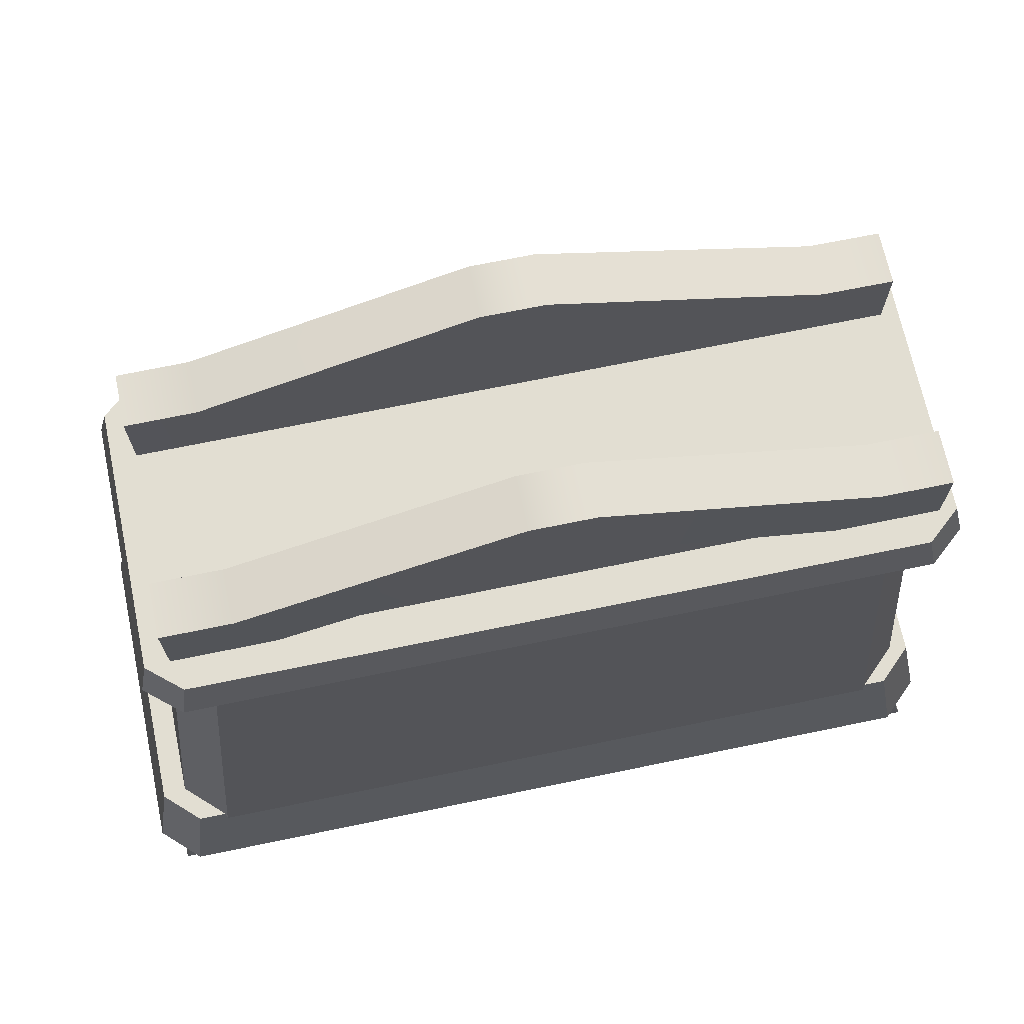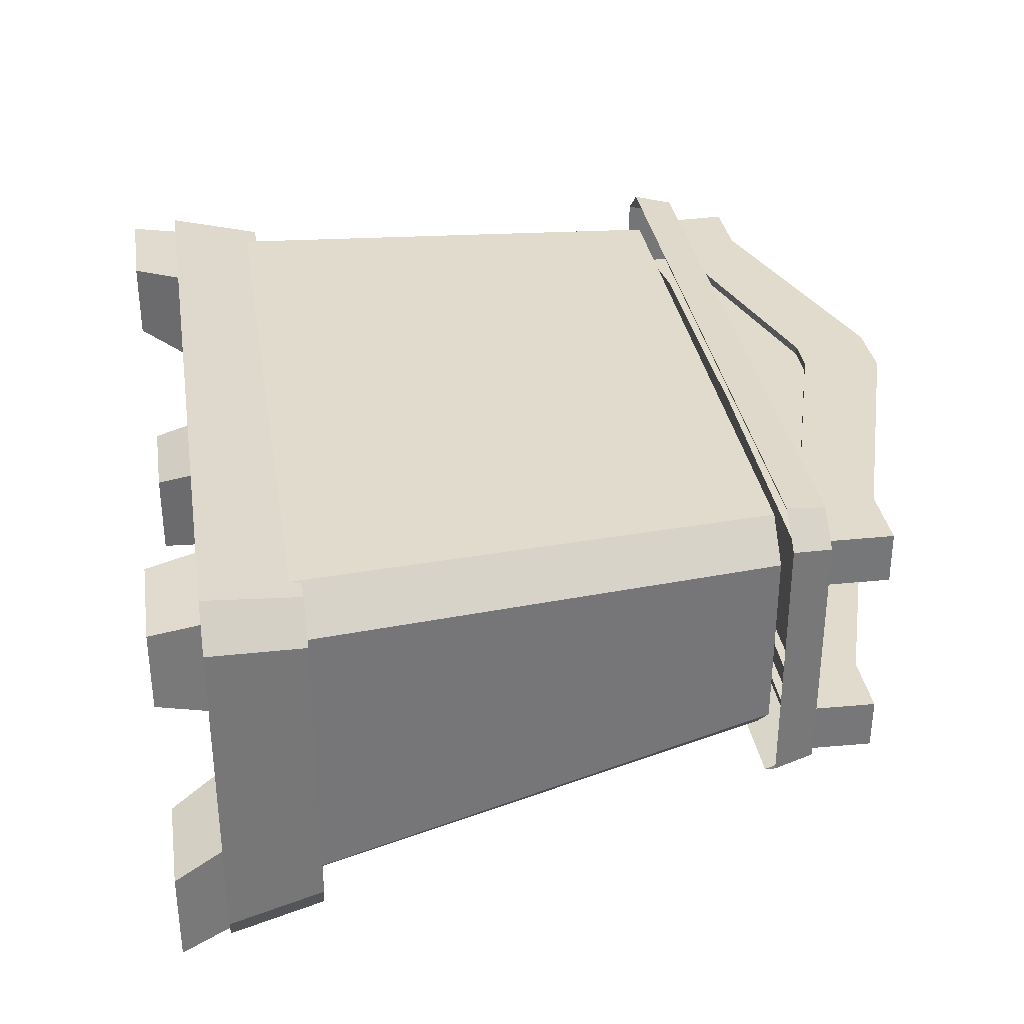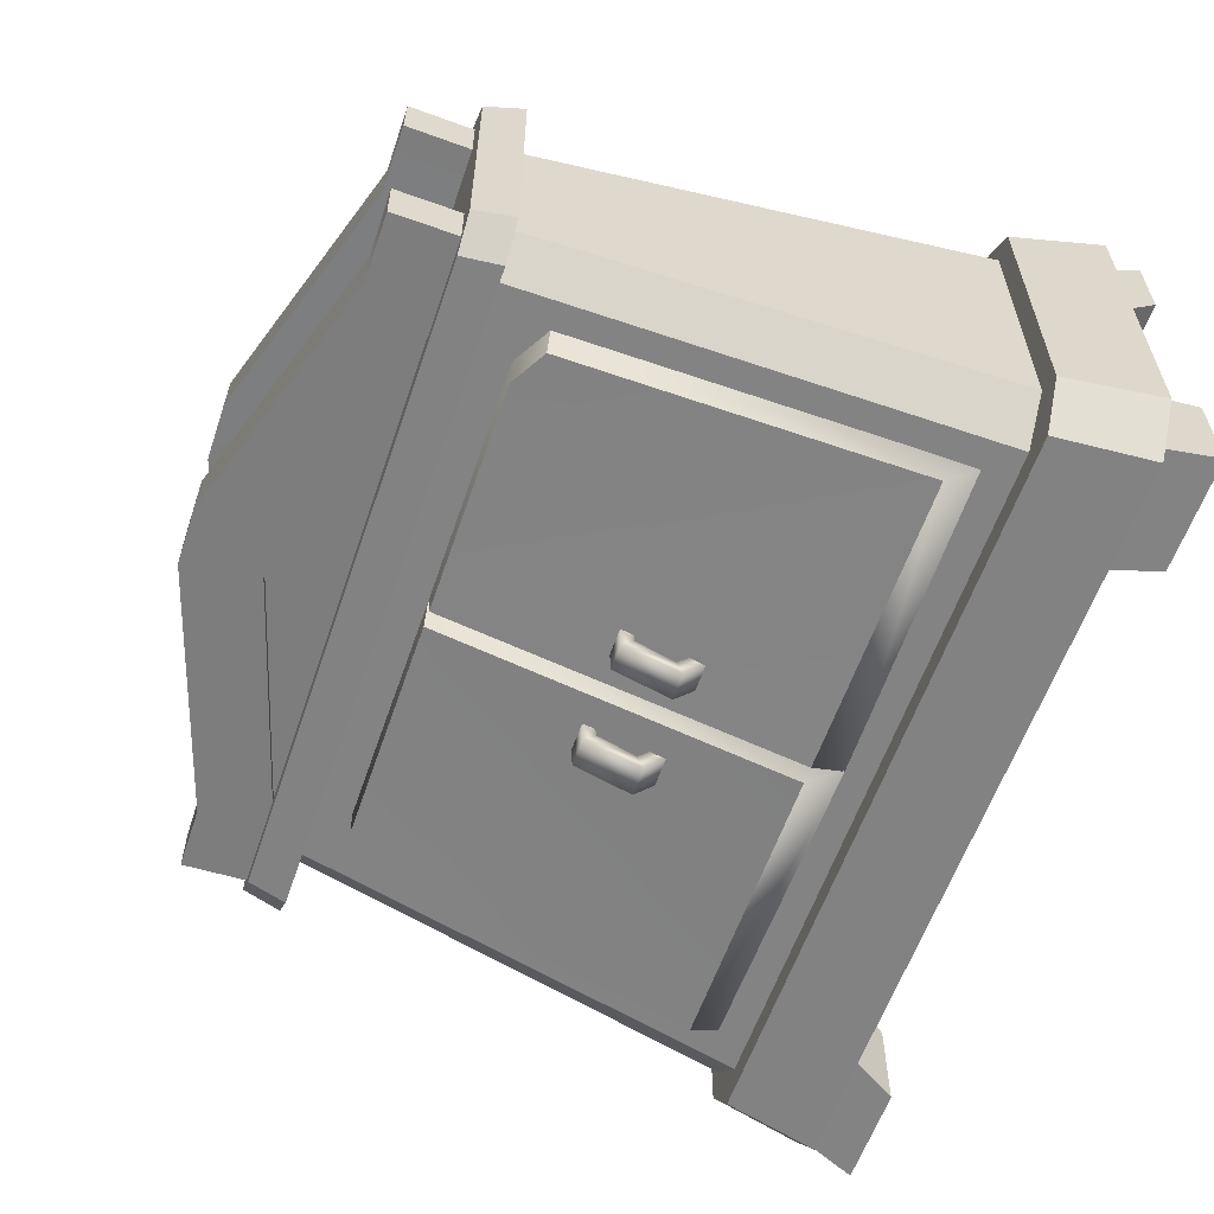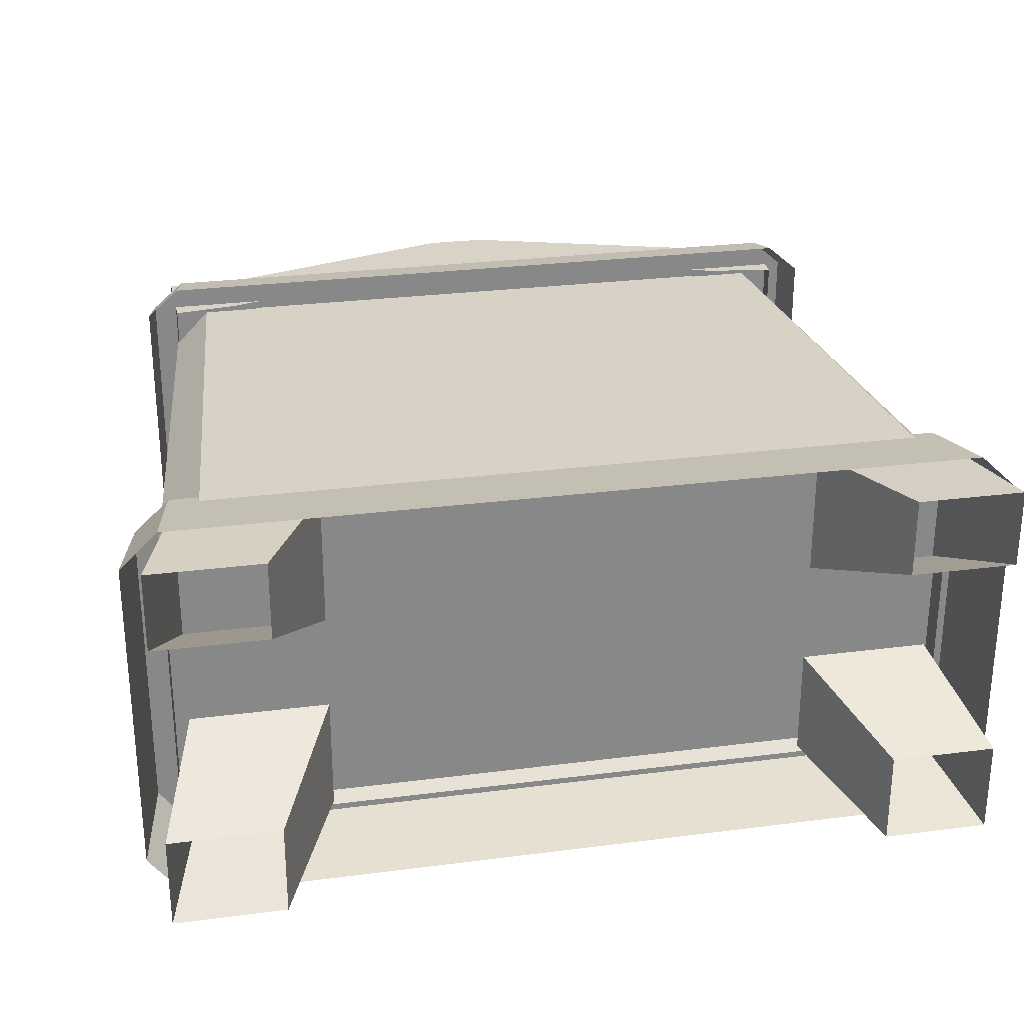
<metadata>
{"format":"obj","ext":"obj","renderer":"f3d","projection":"perspective","resolution":1024,"background":"white","views":[{"elev":68.0,"azim":-11.8,"up":"+Y"},{"elev":33.3,"azim":81.0,"up":"+Z"},{"elev":-59.2,"azim":-108.8,"up":"+Z"},{"elev":27.6,"azim":-11.2,"up":"+Z"}]}
</metadata>
<code>
g obj_closet1
v 0.4666 0.3161 -0.3483
v 0.3904 0.3161 -0.4486
v 0.4216 0.106 -0.4846
v 0.5045 0.106 -0.3779
v 0.4666 0.3161 -0.3483
v 0.5045 0.106 -0.3779
v 0.5045 0.106 0.347
v 0.4666 0.3161 0.3174
v 0.3904 0.3161 0.3898
v 0.4666 0.3161 0.3174
v 0.5045 0.106 0.347
v 0.4216 0.106 0.4259
v 0.3904 0.3161 -0.4486
v -1.313 0.3161 -0.4486
v -1.344 0.106 -0.4846
v 0.4216 0.106 -0.4846
v -1.313 0.3161 -0.4486
v -1.389 0.3161 -0.3483
v -1.427 0.106 -0.3779
v -1.344 0.106 -0.4846
v -1.313 0.3161 0.3898
v 0.3904 0.3161 0.3898
v 0.4216 0.106 0.4259
v -1.344 0.106 0.4259
v -1.389 0.3161 -0.3483
v -1.389 0.3161 0.3174
v -1.427 0.106 0.347
v -1.427 0.106 -0.3779
v -1.389 0.3161 0.3174
v -1.313 0.3161 0.3898
v -1.344 0.106 0.4259
v -1.427 0.106 0.347
v 0.3263 1.336 -0.09154
v 0.2489 1.336 -0.171
v 0.3399 0.2732 -0.4036
v 0.4309 0.2732 -0.3171
v 0.3263 1.336 -0.09154
v 0.4309 0.2732 -0.3171
v 0.4309 0.2732 0.3077
v 0.3263 1.336 0.3139
v 0.2489 1.336 0.3933
v 0.3263 1.336 0.3139
v 0.4309 0.2732 0.3077
v 0.3399 0.2732 0.3942
v 0.2489 1.336 -0.171
v -1.159 1.336 -0.171
v -1.25 0.2732 -0.4036
v 0.3399 0.2732 -0.4036
v -1.159 1.336 -0.171
v -1.237 1.336 -0.09154
v -1.341 0.2732 -0.3171
v -1.25 0.2732 -0.4036
v -1.159 1.336 0.3933
v 0.2489 1.336 0.3933
v 0.3399 0.2732 0.3942
v -1.25 0.2732 0.3942
v -1.237 1.336 -0.09154
v -1.237 1.336 0.3139
v -1.341 0.2732 0.3077
v -1.341 0.2732 -0.3171
v -1.237 1.336 0.3139
v -1.159 1.336 0.3933
v -1.25 0.2732 0.3942
v -1.341 0.2732 0.3077
v -0.6048 0.7711 -0.4383
v -0.6048 0.7232 -0.382
v -0.5425 0.7232 -0.382
v -0.5425 0.7711 -0.4383
v -0.5425 0.8994 -0.393
v -0.6048 0.8994 -0.393
v -0.5425 0.9012 -0.3352
v -0.6048 0.9012 -0.3352
v -0.5425 0.7711 -0.4383
v -0.5425 0.7232 -0.382
v -0.5425 0.7574 -0.3716
v -0.5425 0.7849 -0.4019
v -0.6048 0.7574 -0.3716
v -0.5425 0.8713 -0.3682
v -0.5425 0.8994 -0.393
v -0.6048 0.7849 -0.4019
v -0.6048 0.7232 -0.382
v -0.6048 0.7711 -0.4383
v -0.6048 0.8994 -0.393
v -0.6048 0.8713 -0.3682
v -0.6048 0.9012 -0.3352
v -0.6048 0.8733 -0.3399
v -0.5425 0.8733 -0.3399
v -0.5425 0.9012 -0.3352
v -0.3705 0.7711 -0.4383
v -0.3705 0.7232 -0.382
v -0.3035 0.7232 -0.382
v -0.3035 0.7711 -0.4383
v -0.3035 0.8994 -0.393
v -0.3705 0.8994 -0.393
v -0.3035 0.9012 -0.3352
v -0.3705 0.9012 -0.3352
v -0.3035 0.7711 -0.4383
v -0.3035 0.7232 -0.382
v -0.3035 0.7574 -0.3716
v -0.3035 0.7849 -0.4019
v -0.3705 0.7574 -0.3716
v -0.3035 0.8713 -0.3682
v -0.3035 0.8994 -0.393
v -0.3705 0.7849 -0.4019
v -0.3705 0.7232 -0.382
v -0.3705 0.7711 -0.4383
v -0.3705 0.8994 -0.393
v -0.3705 0.8713 -0.3682
v -0.3705 0.9012 -0.3352
v -0.3705 0.8733 -0.3399
v -0.3035 0.8733 -0.3399
v -0.3035 0.9012 -0.3352
v 0.3782 1.428 -0.177
v 0.3076 1.428 -0.2376
v 0.3233 1.339 -0.254
v 0.3973 1.339 -0.1905
v 0.3782 1.428 -0.177
v 0.3973 1.339 -0.1905
v 0.3973 1.339 0.3932
v 0.3782 1.428 0.3798
v 0.3076 1.428 0.4403
v 0.3782 1.428 0.3798
v 0.3973 1.339 0.3932
v 0.3233 1.339 0.4567
v 0.3076 1.428 -0.2376
v -1.214 1.428 -0.2376
v -1.23 1.339 -0.254
v 0.3233 1.339 -0.254
v -1.214 1.428 -0.2376
v -1.285 1.428 -0.177
v -1.304 1.339 -0.1905
v -1.23 1.339 -0.254
v -1.214 1.428 0.4403
v 0.3076 1.428 0.4403
v 0.3233 1.339 0.4567
v -1.23 1.339 0.4567
v -1.285 1.428 -0.177
v -1.285 1.428 0.3798
v -1.304 1.339 0.3932
v -1.304 1.339 -0.1905
v -1.285 1.428 0.3798
v -1.214 1.428 0.4403
v -1.23 1.339 0.4567
v -1.304 1.339 0.3932
v 0.3409 1.388 -0.07553
v 0.346 1.574 -0.07671
v 0.346 1.573 -0.1902
v 0.3409 1.387 -0.189
v -1.232 1.387 -0.189
v -1.237 1.573 -0.1902
v -1.237 1.574 -0.07671
v -1.232 1.388 -0.07553
v 0.346 1.574 -0.07671
v 0.198 1.574 -0.1904
v 0.346 1.573 -0.1902
v 0.198 1.575 -0.07692
v -0.3788 1.759 -0.1905
v -0.3788 1.76 -0.07698
v -0.512 1.76 -0.07698
v -0.512 1.759 -0.1905
v -1.089 1.574 -0.1904
v -1.089 1.575 -0.07692
v -1.237 1.573 -0.1902
v -1.237 1.574 -0.07671
v 0.3409 1.388 -0.07553
v 0.198 1.575 -0.07692
v 0.346 1.574 -0.07671
v 0.1933 1.409 -0.07574
v -0.4454 1.416 -0.07581
v -0.3788 1.76 -0.07698
v -0.512 1.76 -0.07698
v -1.089 1.575 -0.07692
v -1.084 1.409 -0.07574
v -1.237 1.574 -0.07671
v -1.232 1.388 -0.07553
v -1.232 1.387 -0.189
v -1.089 1.574 -0.1904
v -1.237 1.573 -0.1902
v -1.084 1.408 -0.1892
v -0.4866 1.586 -0.19
v -0.512 1.759 -0.1905
v -0.4038 1.588 -0.19
v -0.3788 1.759 -0.1905
v 0.198 1.574 -0.1904
v 0.1933 1.408 -0.1892
v 0.346 1.573 -0.1902
v 0.3409 1.387 -0.189
v 0.1933 1.408 -0.1709
v -0.4038 1.588 -0.1717
v -0.4454 1.415 -0.171
v -0.4866 1.586 -0.1717
v -1.084 1.408 -0.1709
v -1.084 1.408 -0.1892
v -1.084 1.408 -0.1709
v -0.4866 1.586 -0.1717
v -0.4866 1.586 -0.19
v -0.4866 1.586 -0.19
v -0.4866 1.586 -0.1717
v -0.4038 1.588 -0.1717
v -0.4038 1.588 -0.19
v -0.4038 1.588 -0.19
v -0.4038 1.588 -0.1717
v 0.1933 1.408 -0.1709
v 0.1933 1.408 -0.1892
v -0.4406 1.259 -0.2633
v -0.4632 1.258 -0.1376
v -0.4637 0.3604 -0.3737
v -0.4397 0.4575 -0.4369
v -0.4406 1.259 -0.2633
v 0.1098 1.26 -0.1372
v -0.4632 1.258 -0.1376
v 0.09121 1.26 -0.2632
v 0.1996 1.211 -0.1474
v 0.1768 1.214 -0.2726
v 0.1768 1.214 -0.2726
v 0.2366 0.4552 -0.4292
v 0.2654 0.3604 -0.3656
v 0.1996 1.211 -0.1474
v 0.2366 0.4552 -0.4292
v -0.4397 0.4575 -0.4369
v -0.4637 0.3604 -0.3737
v 0.2654 0.3604 -0.3656
v -0.4778 1.259 -0.2633
v -0.4787 0.4575 -0.4369
v -0.4547 0.3604 -0.3737
v -0.4552 1.258 -0.1376
v -0.4778 1.259 -0.2633
v -0.4552 1.258 -0.1376
v -1.028 1.26 -0.1372
v -1.01 1.26 -0.2632
v -1.118 1.211 -0.1474
v -1.095 1.214 -0.2726
v -1.095 1.214 -0.2726
v -1.118 1.211 -0.1474
v -1.184 0.3604 -0.3656
v -1.155 0.4552 -0.4292
v -1.155 0.4552 -0.4292
v -1.184 0.3604 -0.3656
v -0.4547 0.3604 -0.3737
v -0.4787 0.4575 -0.4369
v -1.232 1.388 0.2628
v -1.237 1.574 0.264
v -1.237 1.573 0.3775
v -1.232 1.387 0.3763
v 0.341 1.387 0.3763
v 0.3461 1.573 0.3775
v 0.3461 1.574 0.264
v 0.341 1.388 0.2628
v -1.237 1.574 0.264
v -1.089 1.574 0.3777
v -1.237 1.573 0.3775
v -1.089 1.575 0.2642
v -0.512 1.759 0.3777
v -0.512 1.76 0.2642
v -0.3787 1.76 0.2642
v -0.3787 1.759 0.3777
v 0.198 1.574 0.3777
v 0.198 1.575 0.2642
v 0.3461 1.573 0.3775
v 0.3461 1.574 0.264
v -1.232 1.388 0.2628
v -1.089 1.575 0.2642
v -1.237 1.574 0.264
v -1.084 1.409 0.263
v -0.4453 1.416 0.2631
v -0.512 1.76 0.2642
v -0.3787 1.76 0.2642
v 0.198 1.575 0.2642
v 0.1934 1.409 0.263
v 0.3461 1.574 0.264
v 0.341 1.388 0.2628
v 0.341 1.387 0.3763
v 0.198 1.574 0.3777
v 0.3461 1.573 0.3775
v 0.1934 1.408 0.3765
v -0.4042 1.586 0.3773
v -0.3787 1.759 0.3777
v -0.487 1.588 0.3773
v -0.512 1.759 0.3777
v -1.089 1.574 0.3777
v -1.084 1.408 0.3765
v -1.237 1.573 0.3775
v -1.232 1.387 0.3763
v -1.084 1.408 0.3582
v -0.487 1.588 0.359
v -0.4453 1.415 0.3582
v -0.4042 1.586 0.359
v 0.1934 1.408 0.3582
v 0.1934 1.408 0.3765
v 0.1934 1.408 0.3582
v -0.4042 1.586 0.359
v -0.4042 1.586 0.3773
v -0.4042 1.586 0.3773
v -0.4042 1.586 0.359
v -0.487 1.588 0.359
v -0.487 1.588 0.3773
v -0.487 1.588 0.3773
v -0.487 1.588 0.359
v -1.084 1.408 0.3582
v -1.084 1.408 0.3765
v 0.1099 0.2762 -0.1429
v 0.2394 -0.001325 -0.2624
v 0.2394 -0.001325 -0.4734
v 0.1099 0.2762 -0.3898
v 0.477 -0.001325 -0.4734
v 0.477 -0.001325 -0.2624
v 0.4036 0.2762 -0.1429
v 0.4036 0.2762 -0.3898
v 0.2394 -0.001325 -0.4734
v 0.477 -0.001325 -0.4734
v 0.4036 0.2762 -0.3898
v 0.1099 0.2762 -0.3898
v 0.4036 0.2762 -0.1429
v 0.477 -0.001325 -0.2624
v 0.2394 -0.001325 -0.2624
v 0.1099 0.2762 -0.1429
v -1.133 -0.001325 -0.4734
v -1.133 -0.001325 -0.2624
v -0.9963 0.2735 -0.1334
v -0.9963 0.2735 -0.3939
v -1.306 0.2735 -0.1334
v -1.384 -0.001325 -0.2624
v -1.384 -0.001325 -0.4734
v -1.306 0.2735 -0.3939
v -1.306 0.2735 -0.3939
v -1.384 -0.001325 -0.4734
v -1.133 -0.001325 -0.4734
v -0.9963 0.2735 -0.3939
v -1.133 -0.001325 -0.2624
v -1.384 -0.001325 -0.2624
v -1.306 0.2735 -0.1334
v -0.9963 0.2735 -0.1334
v 0.2394 -0.001325 0.3897
v 0.2394 -0.001325 0.2136
v 0.1099 0.2762 0.09403
v 0.1099 0.2762 0.3803
v 0.4036 0.2762 0.09403
v 0.477 -0.001325 0.2136
v 0.477 -0.001325 0.3897
v 0.4036 0.2762 0.3803
v 0.4036 0.2762 0.3803
v 0.477 -0.001325 0.3897
v 0.2394 -0.001325 0.3897
v 0.1099 0.2762 0.3803
v 0.2394 -0.001325 0.2136
v 0.477 -0.001325 0.2136
v 0.4036 0.2762 0.09403
v 0.1099 0.2762 0.09403
v -0.9963 0.2735 0.08455
v -1.133 -0.001325 0.2136
v -1.133 -0.001326 0.3897
v -0.9963 0.2735 0.3844
v -1.384 -0.001326 0.3897
v -1.384 -0.001325 0.2136
v -1.306 0.2735 0.08455
v -1.306 0.2735 0.3844
v -1.133 -0.001326 0.3897
v -1.384 -0.001326 0.3897
v -1.306 0.2735 0.3844
v -0.9963 0.2735 0.3844
v -1.306 0.2735 0.08455
v -1.384 -0.001325 0.2136
v -1.133 -0.001325 0.2136
v -0.9963 0.2735 0.08455
v -0.4406 1.259 -0.2633
v -0.127 0.8636 -0.3434
v 0.09121 1.26 -0.2632
v -0.4397 0.4575 -0.4369
v 0.1768 1.214 -0.2726
v 0.2366 0.4552 -0.4292
v -0.4778 1.259 -0.2633
v -1.01 1.26 -0.2632
v -0.7914 0.8636 -0.3434
v -0.4787 0.4575 -0.4369
v -1.095 1.214 -0.2726
v -1.155 0.4552 -0.4292
v 0.4666 0.3161 -0.3483
v -0.4457 0.3161 -0.01543
v 0.3904 0.3161 -0.4486
v 0.4666 0.3161 0.3174
v -1.313 0.3161 -0.4486
v 0.3904 0.3161 0.3898
v -1.389 0.3161 -0.3483
v -1.313 0.3161 0.3898
v -1.389 0.3161 0.3174
v 0.3782 1.428 -0.177
v -0.4449 1.428 0.1014
v 0.3076 1.428 -0.2376
v 0.3782 1.428 0.3798
v -1.214 1.428 -0.2376
v 0.3076 1.428 0.4403
v -1.285 1.428 -0.177
v -1.214 1.428 0.4403
v -1.285 1.428 0.3798
g obj_closet1_0
f 3 2 1
f 4 3 1
f 7 6 5
f 8 7 5
f 11 10 9
f 12 11 9
f 15 14 13
f 16 15 13
f 19 18 17
f 20 19 17
f 23 22 21
f 24 23 21
f 27 26 25
f 28 27 25
f 31 30 29
f 32 31 29
f 35 34 33
f 36 35 33
f 39 38 37
f 40 39 37
f 43 42 41
f 44 43 41
f 47 46 45
f 48 47 45
f 51 50 49
f 52 51 49
f 55 54 53
f 56 55 53
f 59 58 57
f 60 59 57
f 63 62 61
f 64 63 61
f 67 66 65
f 68 67 65
f 69 68 65
f 70 69 65
f 71 69 70
f 72 71 70
f 75 74 73
f 76 75 73
f 77 75 76
f 78 76 73
f 79 78 73
f 80 77 76
f 76 78 80
f 81 77 80
f 82 81 80
f 83 82 80
f 84 83 80
f 78 84 80
f 85 83 84
f 86 85 84
f 86 84 78
f 87 86 78
f 87 78 79
f 88 87 79
f 91 90 89
f 92 91 89
f 93 92 89
f 94 93 89
f 95 93 94
f 96 95 94
f 99 98 97
f 100 99 97
f 101 99 100
f 102 100 97
f 103 102 97
f 104 101 100
f 100 102 104
f 105 101 104
f 106 105 104
f 107 106 104
f 108 107 104
f 102 108 104
f 109 107 108
f 110 109 108
f 110 108 102
f 111 110 102
f 111 102 103
f 112 111 103
f 115 114 113
f 116 115 113
f 119 118 117
f 120 119 117
f 123 122 121
f 124 123 121
f 127 126 125
f 128 127 125
f 131 130 129
f 132 131 129
f 135 134 133
f 136 135 133
f 139 138 137
f 140 139 137
f 143 142 141
f 144 143 141
f 147 146 145
f 148 147 145
f 151 150 149
f 152 151 149
f 155 154 153
f 154 156 153
f 154 157 156
f 157 158 156
f 158 157 159
f 157 160 159
f 160 161 159
f 161 162 159
f 162 161 163
f 164 162 163
f 167 166 165
f 166 168 165
f 168 166 169
f 166 170 169
f 169 170 171
f 171 172 169
f 172 173 169
f 173 172 174
f 175 173 174
f 178 177 176
f 177 179 176
f 180 179 177
f 181 180 177
f 180 181 182
f 181 183 182
f 183 184 182
f 184 185 182
f 185 184 186
f 187 185 186
f 190 189 188
f 190 191 189
f 190 192 191
f 195 194 193
f 196 195 193
f 199 198 197
f 200 199 197
f 203 202 201
f 204 203 201
f 207 206 205
f 208 207 205
f 211 210 209
f 210 212 209
f 210 213 212
f 213 214 212
f 217 216 215
f 218 217 215
f 221 220 219
f 222 221 219
f 225 224 223
f 226 225 223
f 229 228 227
f 230 229 227
f 231 229 230
f 232 231 230
f 235 234 233
f 236 235 233
f 239 238 237
f 240 239 237
f 243 242 241
f 244 243 241
f 247 246 245
f 248 247 245
f 251 250 249
f 250 252 249
f 250 253 252
f 253 254 252
f 254 253 255
f 253 256 255
f 256 257 255
f 257 258 255
f 258 257 259
f 260 258 259
f 263 262 261
f 262 264 261
f 264 262 265
f 262 266 265
f 265 266 267
f 267 268 265
f 268 269 265
f 269 268 270
f 271 269 270
f 274 273 272
f 273 275 272
f 276 275 273
f 277 276 273
f 276 277 278
f 277 279 278
f 279 280 278
f 280 281 278
f 281 280 282
f 283 281 282
f 286 285 284
f 286 287 285
f 286 288 287
f 291 290 289
f 292 291 289
f 295 294 293
f 296 295 293
f 299 298 297
f 300 299 297
f 303 302 301
f 304 303 301
f 307 306 305
f 308 307 305
f 311 310 309
f 312 311 309
f 315 314 313
f 316 315 313
f 319 318 317
f 320 319 317
f 323 322 321
f 324 323 321
f 327 326 325
f 328 327 325
f 331 330 329
f 332 331 329
f 335 334 333
f 336 335 333
f 339 338 337
f 340 339 337
f 343 342 341
f 344 343 341
f 347 346 345
f 348 347 345
f 351 350 349
f 352 351 349
f 355 354 353
f 356 355 353
f 359 358 357
f 360 359 357
f 363 362 361
f 364 363 361
f 367 366 365
f 365 366 368
f 366 367 369
f 366 370 368
f 369 370 366
f 373 372 371
f 373 371 374
f 372 373 375
f 376 373 374
f 376 375 373
f 379 378 377
f 377 378 380
f 381 378 379
f 378 382 380
f 378 381 383
f 378 384 382
f 383 385 378
f 378 385 384
f 388 387 386
f 386 387 389
f 390 387 388
f 387 391 389
f 387 390 392
f 387 393 391
f 392 394 387
f 387 394 393

</code>
